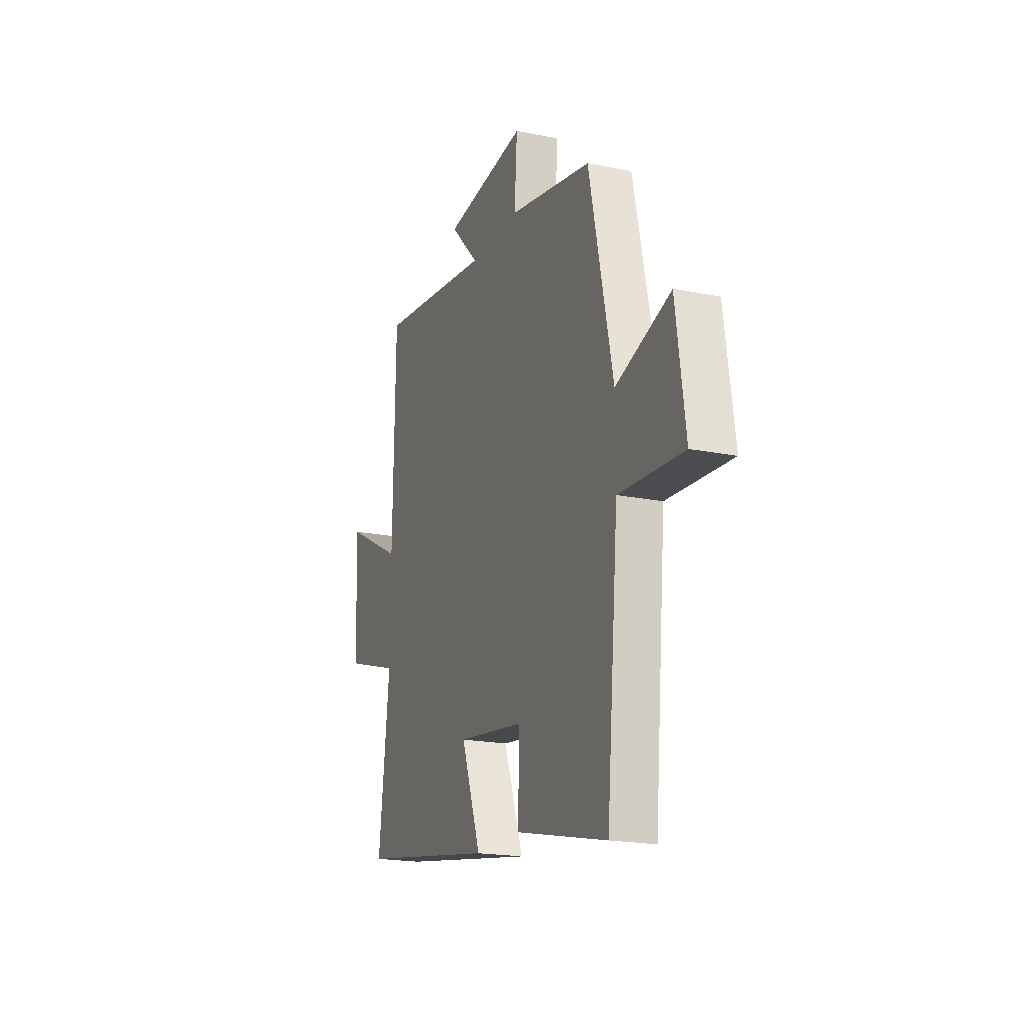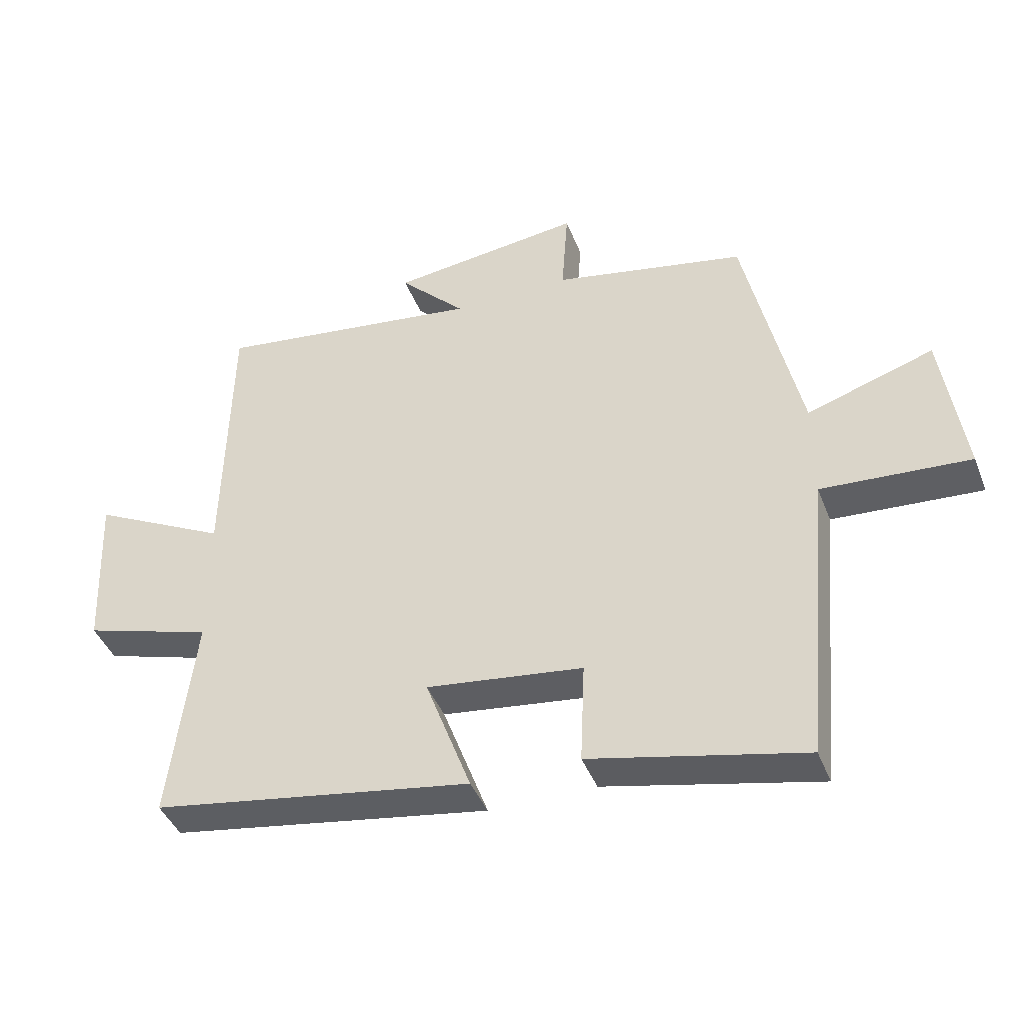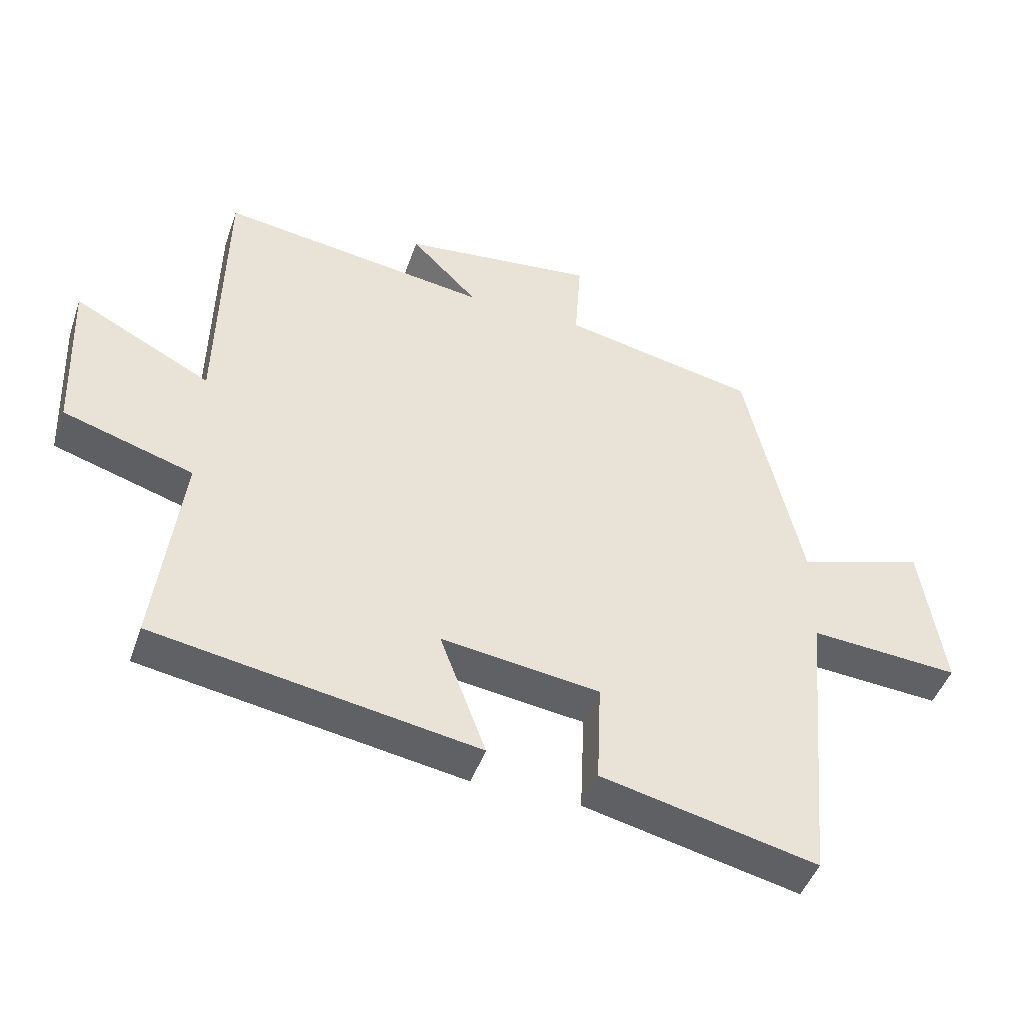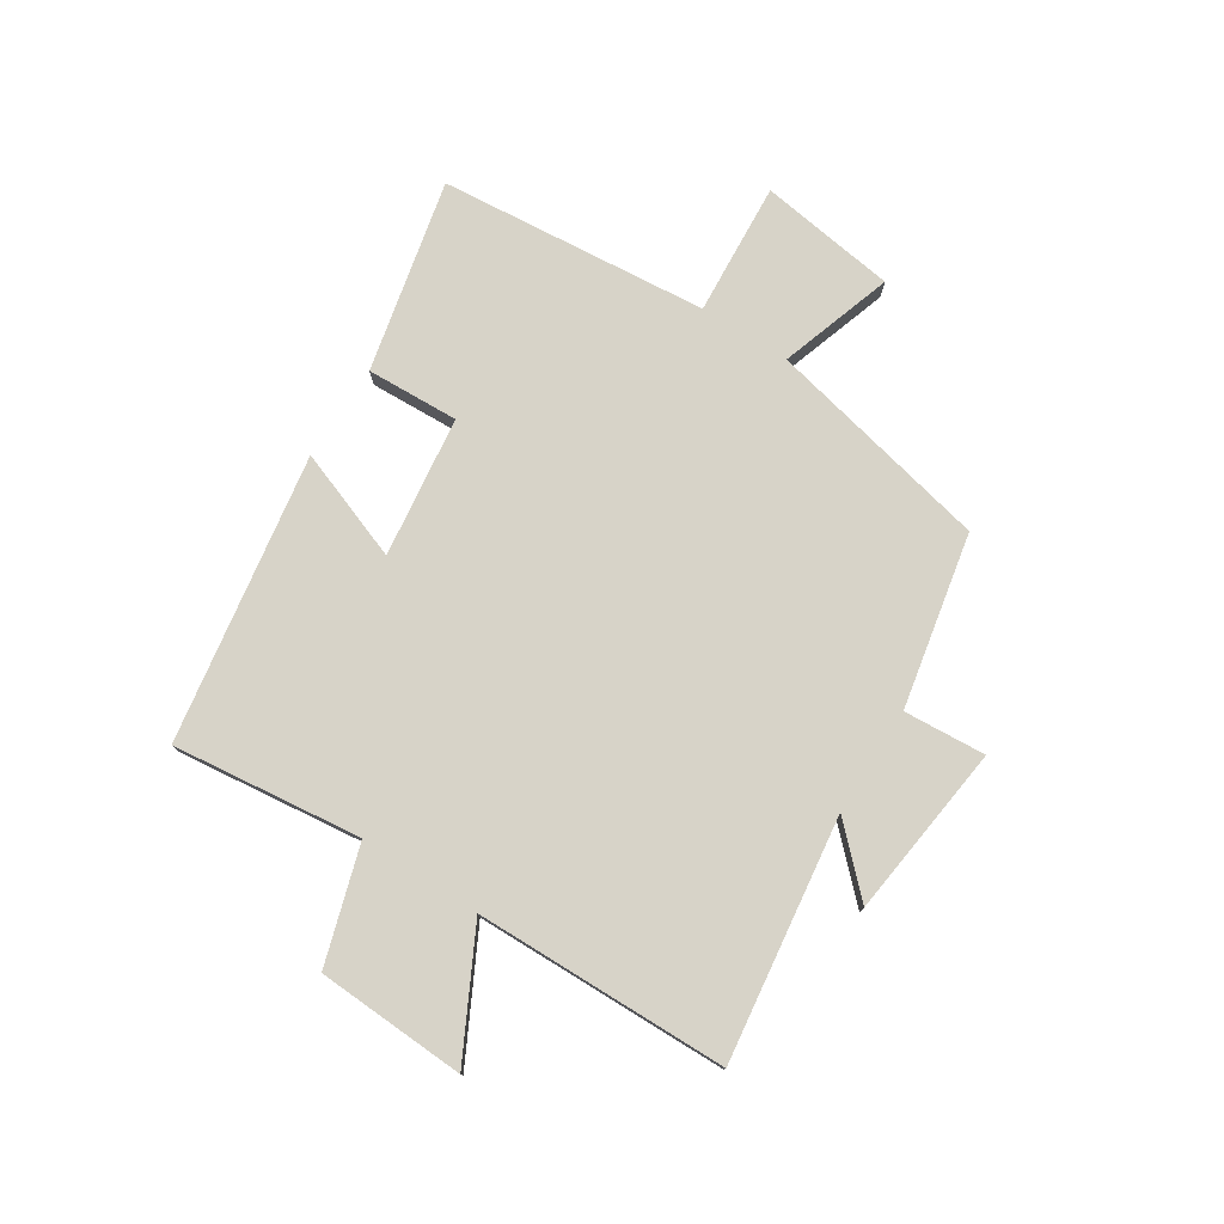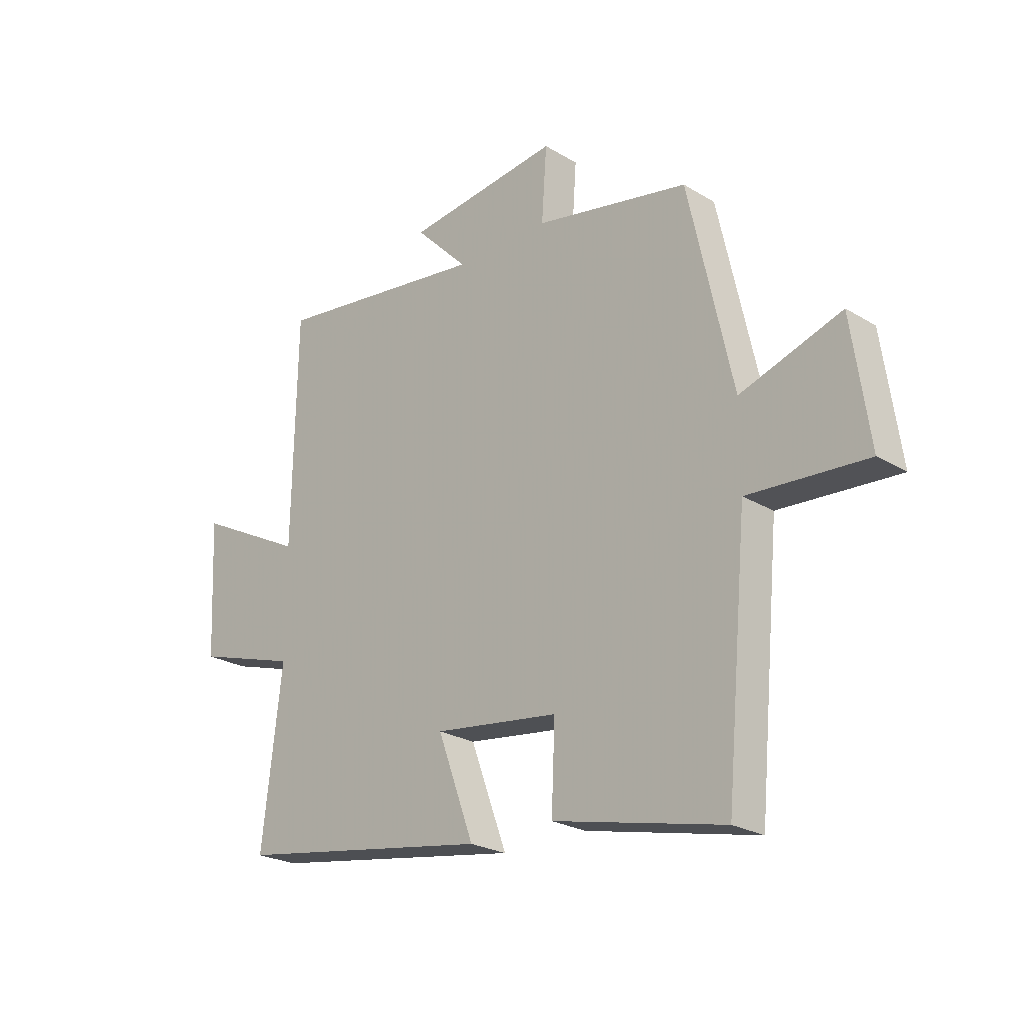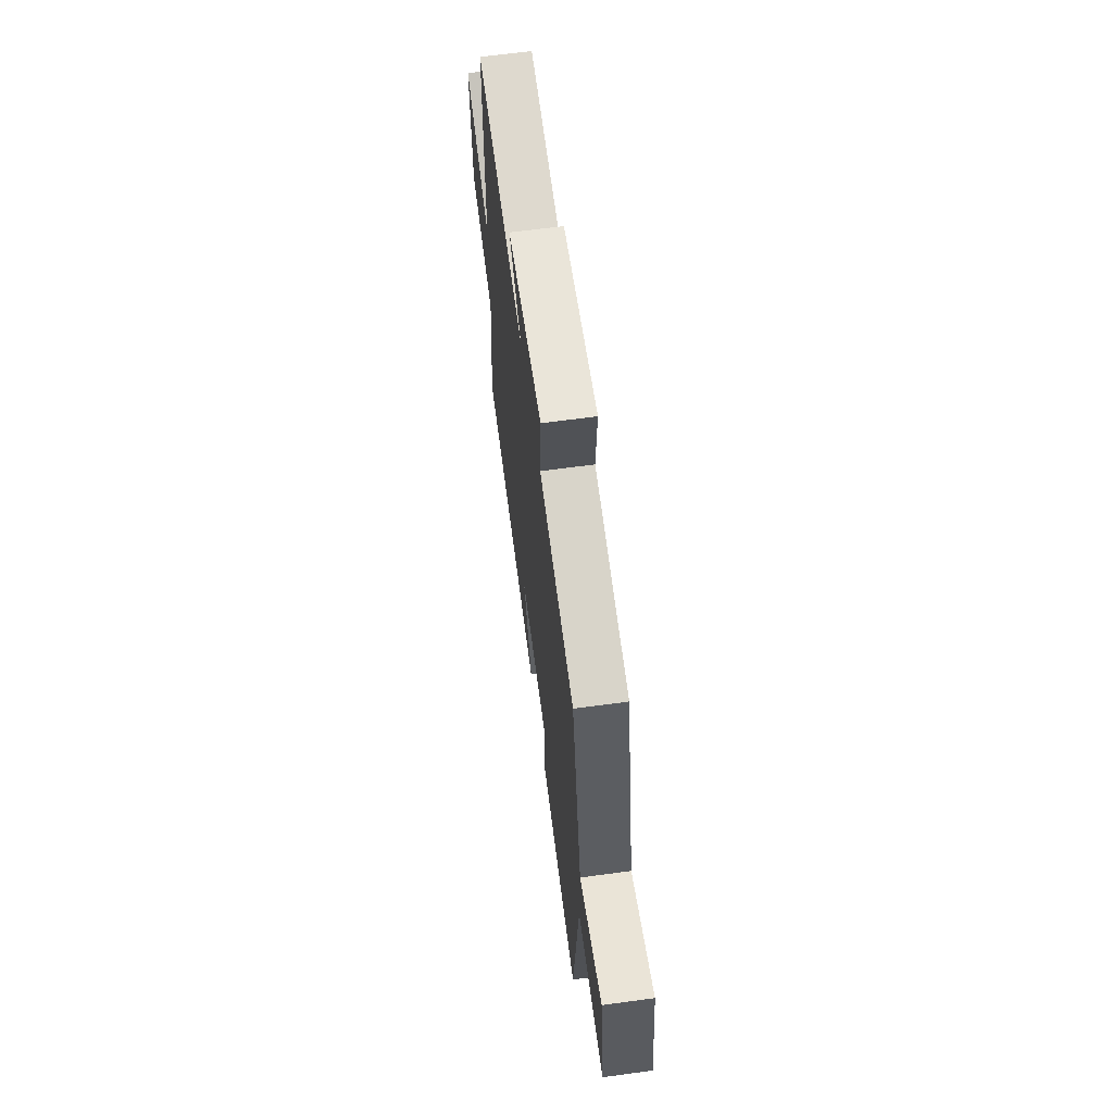
<metadata>
{"format":"obj","ext":"obj","renderer":"f3d","projection":"perspective","resolution":1024,"background":"white","views":[{"elev":-19.5,"azim":69.2,"up":"+Z"},{"elev":-42.5,"azim":20.5,"up":"+Z"},{"elev":-46.5,"azim":-18.8,"up":"+Z"},{"elev":77.2,"azim":-57.3,"up":"+Y"},{"elev":-24.1,"azim":45.1,"up":"+Z"},{"elev":64.0,"azim":82.2,"up":"+Z"}]}
</metadata>
<code>
v 0.414 0.07 0.439
v 0.5 0.07 0.049
v 0.697 0.07 0.113
v 0.731 0.07 -0.125
v 0.5 0.07 -0.109
v 0.457 0.07 -0.575
v 0.125 0.07 -0.5
v 0.132 0.07 -0.34
v -0.112 0.07 -0.308
v -0.041 0.07 -0.5
v -0.539 0.07 -0.418
v -0.5 0.07 -0.091
v -0.701 0.07 -0.029
v -0.713 0.07 0.229
v -0.5 0.07 0.119
v -0.492 0.07 0.557
v -0.073 0.07 0.5
v -0.177 0.07 0.606
v 0.123 0.07 0.642
v 0.113 0.07 0.5
v 0.414 0 0.439
v 0.5 0 0.049
v 0.697 0 0.113
v 0.731 0 -0.125
v 0.5 0 -0.109
v 0.457 0 -0.575
v 0.125 0 -0.5
v 0.132 0 -0.34
v -0.112 0 -0.308
v -0.041 0 -0.5
v -0.539 0 -0.418
v -0.5 0 -0.091
v -0.701 0 -0.029
v -0.713 0 0.229
v -0.5 0 0.119
v -0.492 0 0.557
v -0.073 0 0.5
v -0.177 0 0.606
v 0.123 0 0.642
v 0.113 0 0.5
f 17 18 19 20
f 17 20 1 2
f 15 16 17 2
f 12 13 14 15
f 12 15 2
f 9 10 11 12
f 8 9 12 2
f 7 8 2
f 6 7 2
f 5 6 2
f 2 3 4 5
f 40 39 38 37
f 22 21 40 37
f 22 37 36 35
f 35 34 33 32
f 22 35 32
f 32 31 30 29
f 22 32 29 28
f 22 28 27
f 22 27 26
f 22 26 25
f 25 24 23 22
f 1 21 22 2
f 2 22 23 3
f 3 23 24 4
f 4 24 25 5
f 5 25 26 6
f 6 26 27 7
f 7 27 28 8
f 8 28 29 9
f 9 29 30 10
f 10 30 31 11
f 11 31 32 12
f 12 32 33 13
f 13 33 34 14
f 14 34 35 15
f 15 35 36 16
f 16 36 37 17
f 17 37 38 18
f 18 38 39 19
f 19 39 40 20
f 20 40 21 1

</code>
